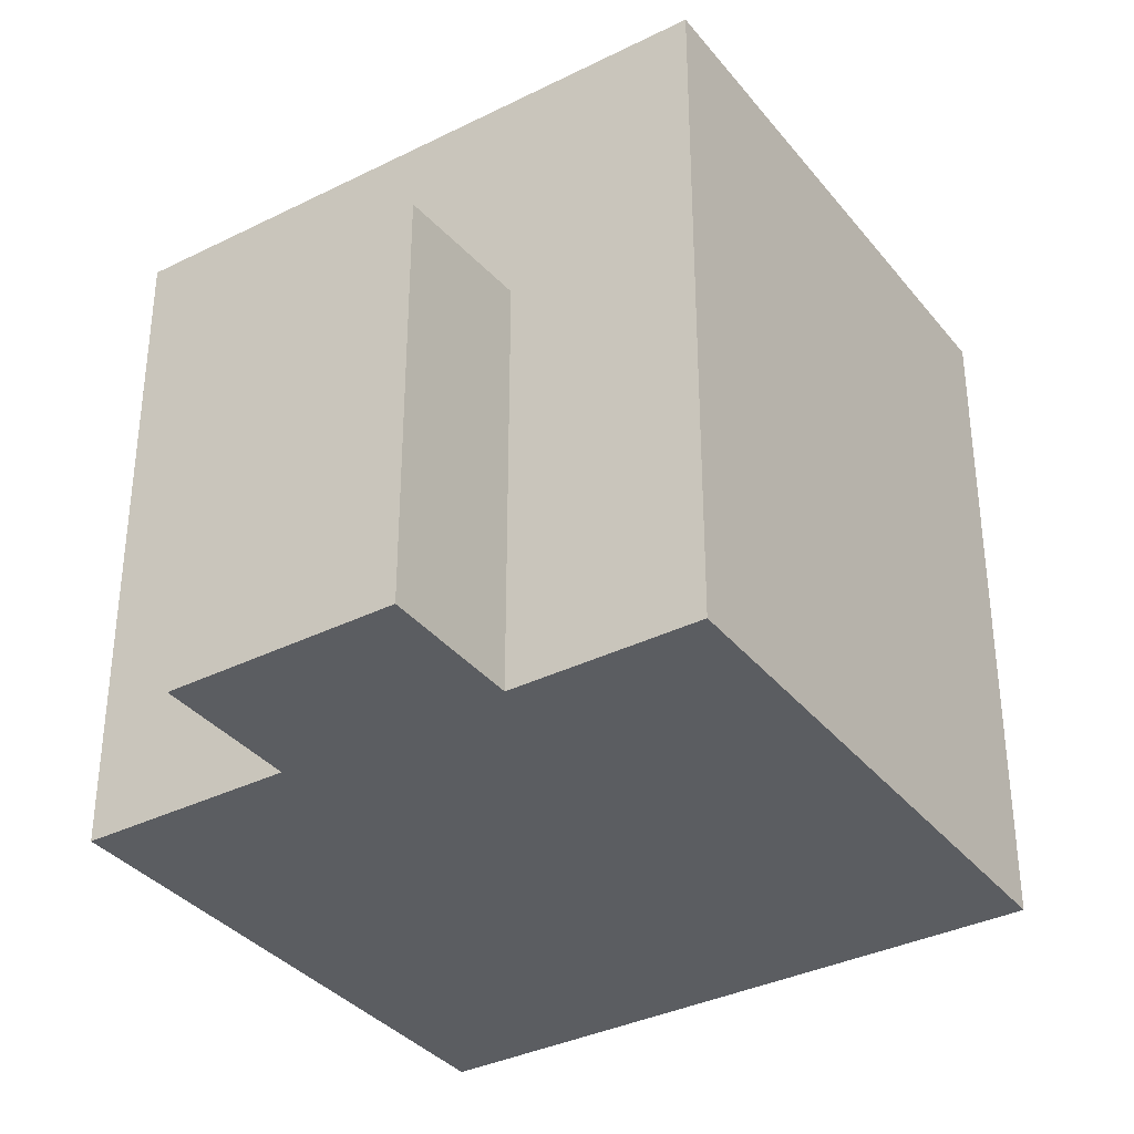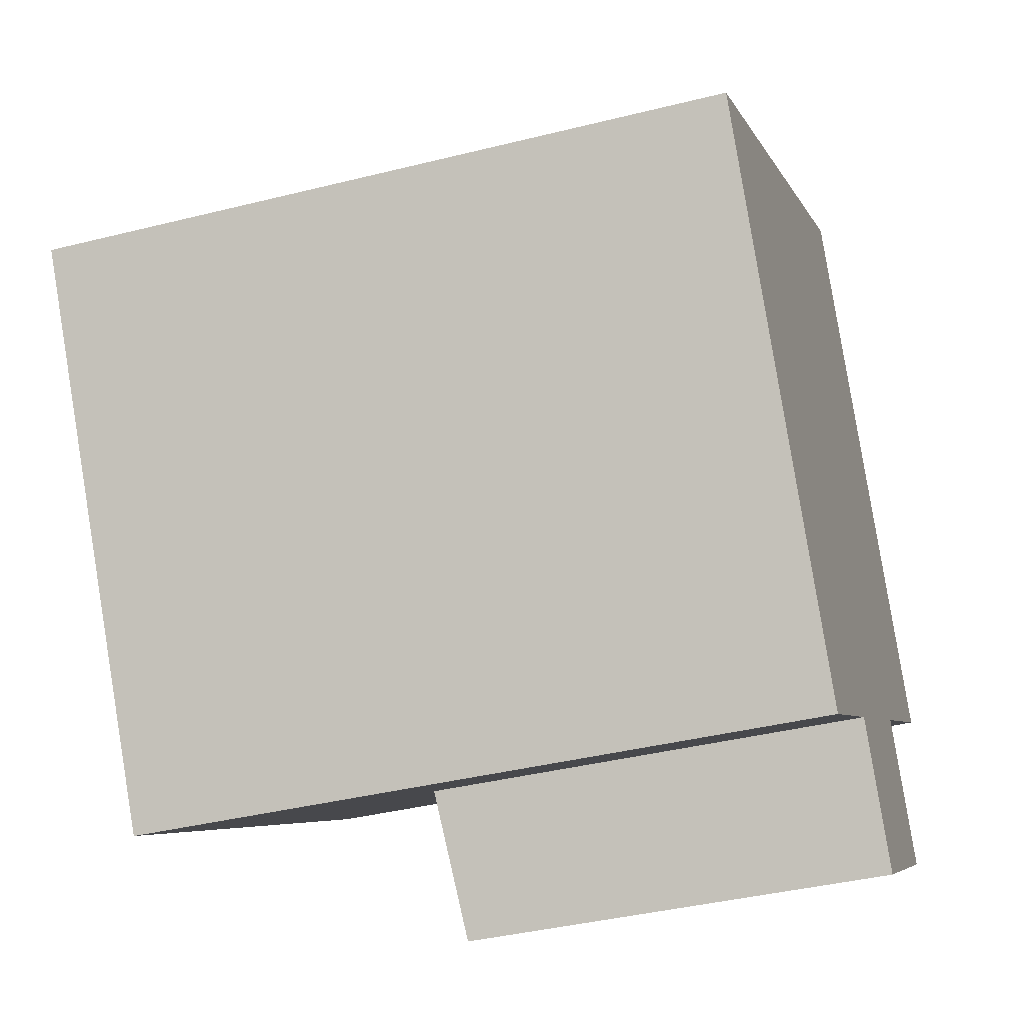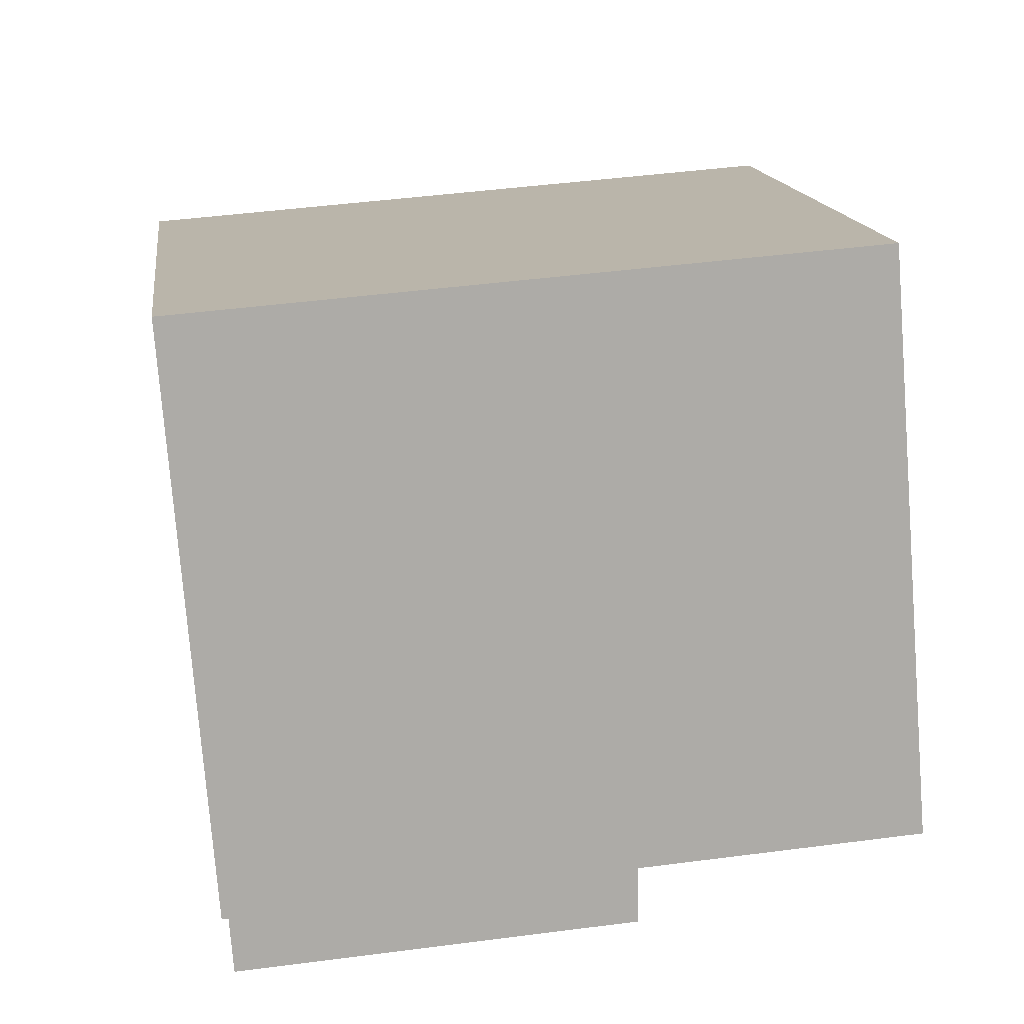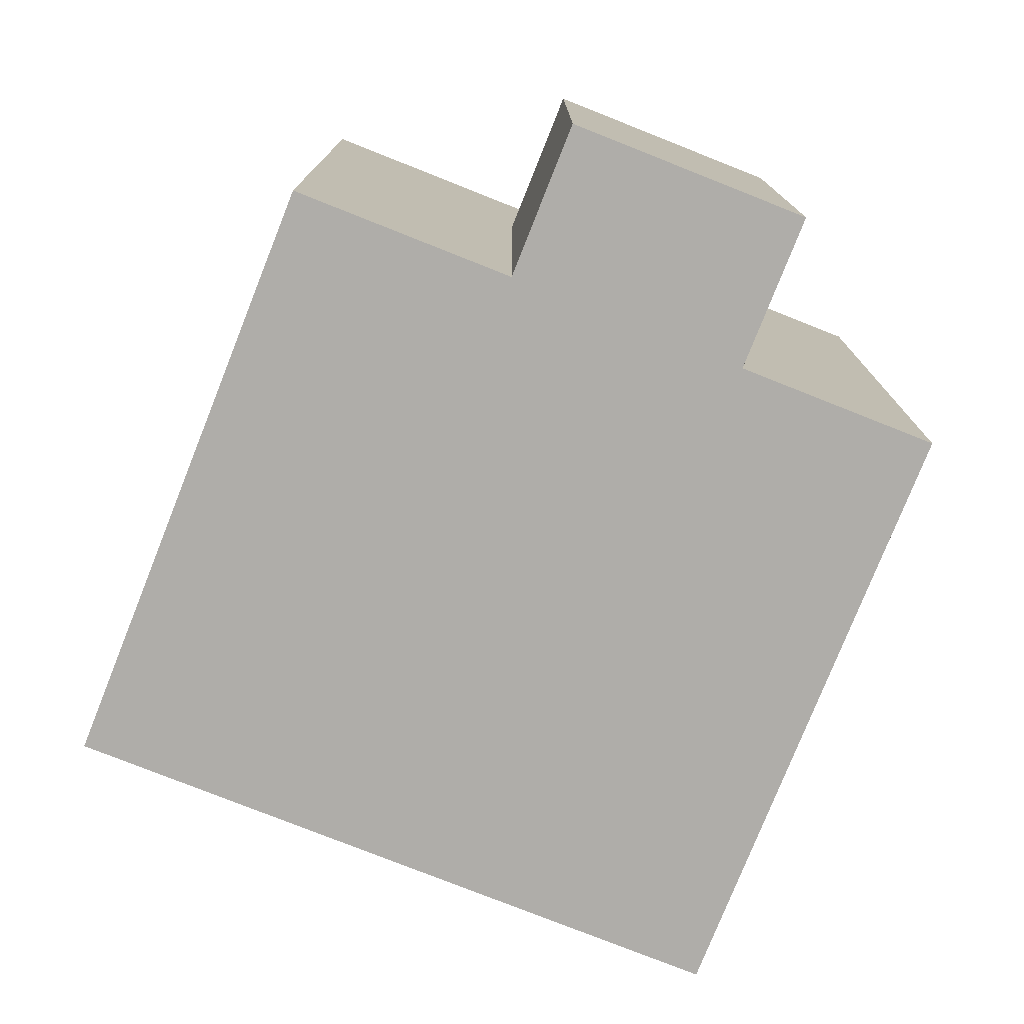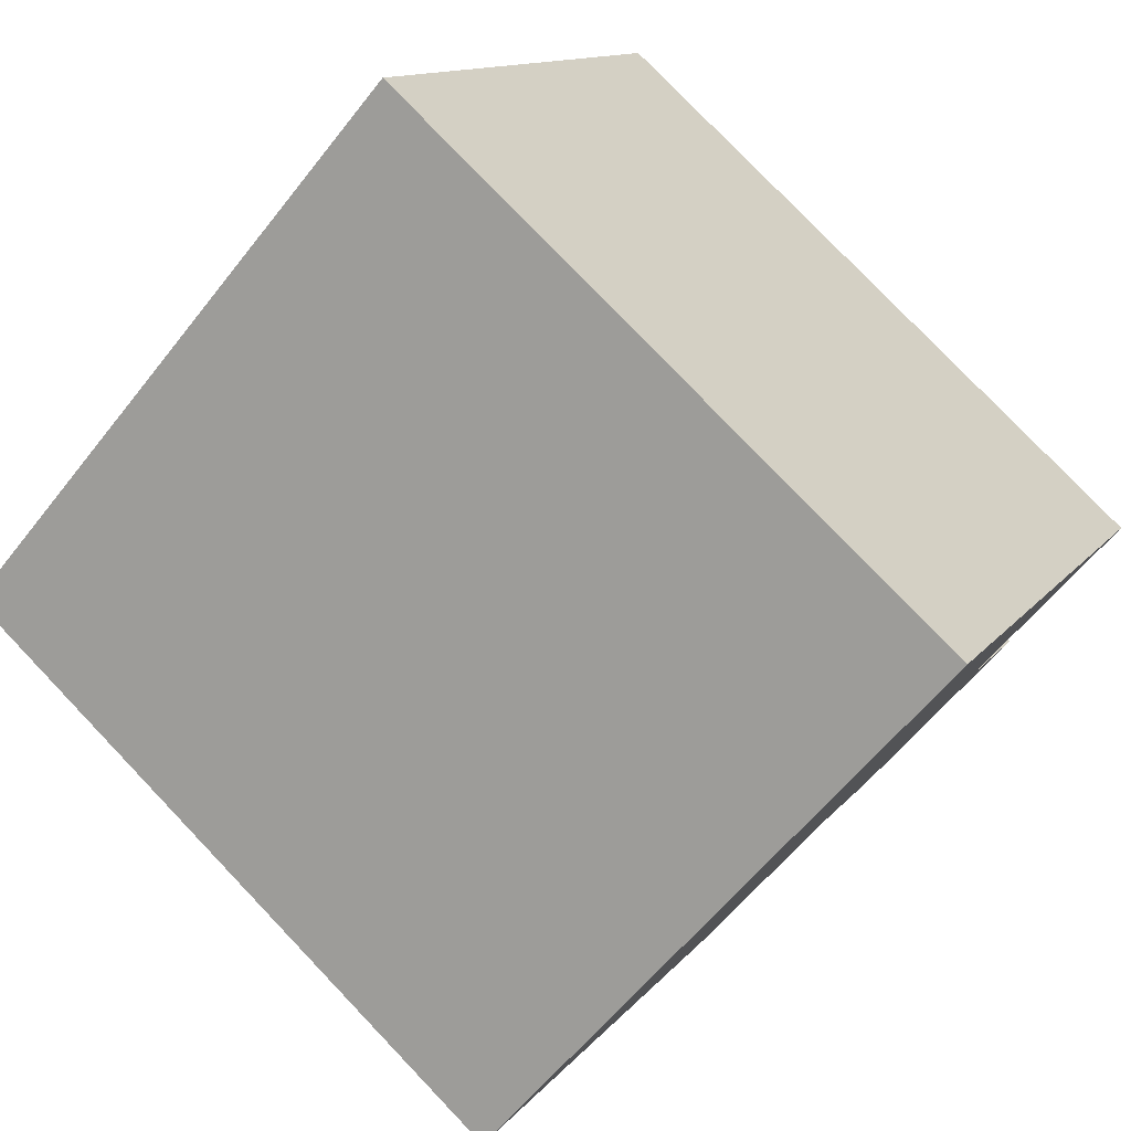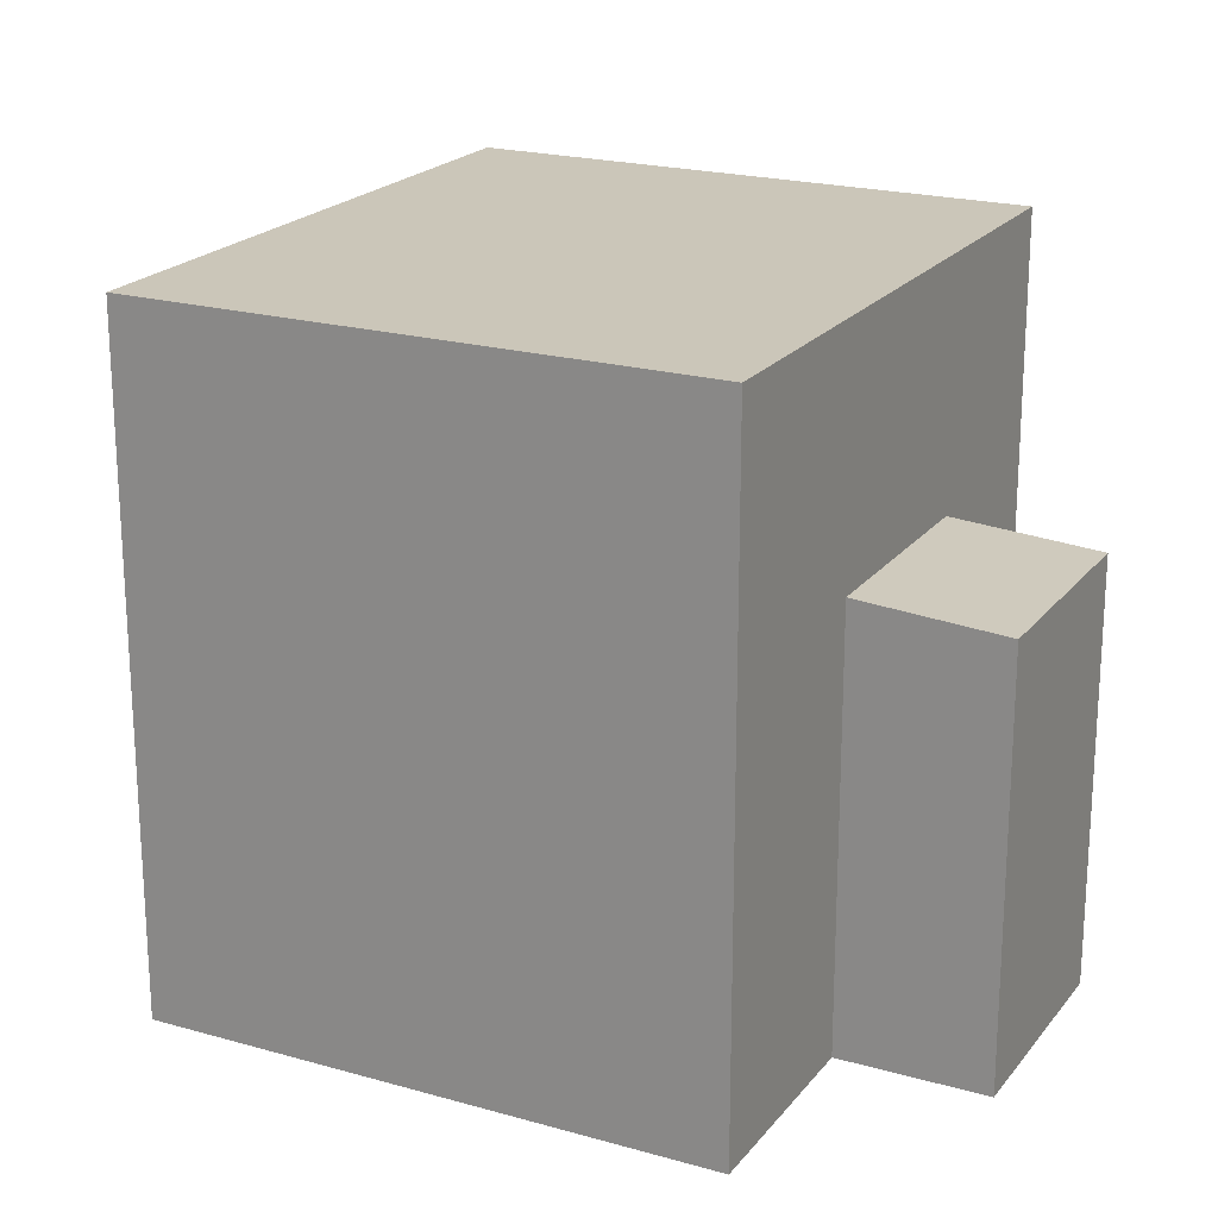
<metadata>
{"format":"obj","ext":"obj","renderer":"f3d","projection":"perspective","resolution":1024,"background":"white","views":[{"elev":-35.5,"azim":-179.2,"up":"+Y"},{"elev":-39.2,"azim":-72.6,"up":"+Z"},{"elev":46.9,"azim":81.6,"up":"+Z"},{"elev":-77.4,"azim":125.8,"up":"+Y"},{"elev":78.7,"azim":-43.7,"up":"+Z"},{"elev":20.9,"azim":84.5,"up":"+Y"}]}
</metadata>
<code>
v -6.408 5.088 1.297
v 1.545 5.088 6.374
v 3.419 5.088 -2.481
v 0.5395 5.088 -4.319
v 1.545 5.088 6.374
v 6.104 5.088 -0.767
v 3.419 5.088 -2.481
v -6.408 5.088 1.297
v 0.5395 5.088 -4.319
v -1.864 5.088 -5.853
v 0.5395 1.519 -4.319
v 4.618 1.367 -4.359
v 1.738 1.367 -6.197
v 0.5395 1.519 -4.319
v 3.419 1.52 -2.481
v 4.618 1.367 -4.359
v -6.408 -4.88 1.297
v 1.545 -4.88 6.374
v 1.545 5.088 6.374
v -6.408 5.088 1.297
v 3.824 -4.88 2.803
v 6.104 -4.88 -0.767
v 6.104 5.088 -0.767
v 1.545 5.088 6.374
v 1.545 -4.88 6.374
v 3.824 -4.88 2.803
v 1.545 5.088 6.374
v 3.824 -4.88 2.803
v 6.104 5.088 -0.767
v 3.419 5.088 -2.481
v 6.104 5.088 -0.767
v 3.419 1.52 -2.481
v 3.419 1.52 -2.481
v 6.104 -4.88 -0.767
v 3.419 -4.88 -2.481
v 3.419 1.52 -2.481
v 6.104 5.088 -0.767
v 6.104 -4.88 -0.767
v 0.5395 5.088 -4.319
v 3.419 5.088 -2.481
v 3.419 1.52 -2.481
v 0.5395 1.519 -4.319
v -1.864 5.088 -5.853
v 0.5395 1.519 -4.319
v 0.5395 -4.88 -4.319
v -1.864 -4.88 -5.853
v -1.864 5.088 -5.853
v 0.5395 5.088 -4.319
v 0.5395 1.519 -4.319
v -6.408 5.088 1.297
v -1.864 5.088 -5.853
v -1.864 -4.88 -5.853
v -6.408 -4.88 1.297
v 4.018 -4.88 -3.42
v 4.618 -4.88 -4.359
v 4.618 1.367 -4.359
v 3.419 1.52 -2.481
v 3.419 -4.88 -2.481
v 4.018 -4.88 -3.42
v 3.419 1.52 -2.481
v 4.018 -4.88 -3.42
v 4.618 1.367 -4.359
v 1.738 1.367 -6.197
v 4.618 1.367 -4.359
v 4.618 -4.88 -4.359
v 1.738 -4.88 -6.197
v 0.5395 1.519 -4.319
v 1.738 1.367 -6.197
v 1.738 -4.88 -6.197
v 0.5395 -4.88 -4.319
v 1.738 -4.88 -6.197
v 4.618 -4.88 -4.359
v 4.018 -4.88 -3.42
v 3.419 -4.88 -2.481
v 6.104 -4.88 -0.767
v 3.824 -4.88 2.803
v 1.545 -4.88 6.374
v -6.408 -4.88 1.297
v -1.864 -4.88 -5.853
v 0.5395 -4.88 -4.319
g CDNNDG02_0007590
f 1 3 4
f 1 2 3
f 5 6 7
f 8 9 10
f 11 12 13
f 14 15 16
f 17 19 20
f 19 17 18
f 21 22 23
f 24 25 26
f 27 28 29
f 30 31 32
f 33 34 35
f 36 37 38
f 42 39 41
f 40 41 39
f 44 45 46
f 43 44 46
f 47 48 49
f 51 52 53
f 50 51 53
f 54 55 56
f 57 58 59
f 60 61 62
f 64 65 66
f 63 64 66
f 68 69 70
f 67 68 70
f 80 74 76
f 77 78 76
f 80 71 73
f 78 80 76
f 73 71 72
f 74 80 73
f 78 79 80
f 76 74 75

</code>
